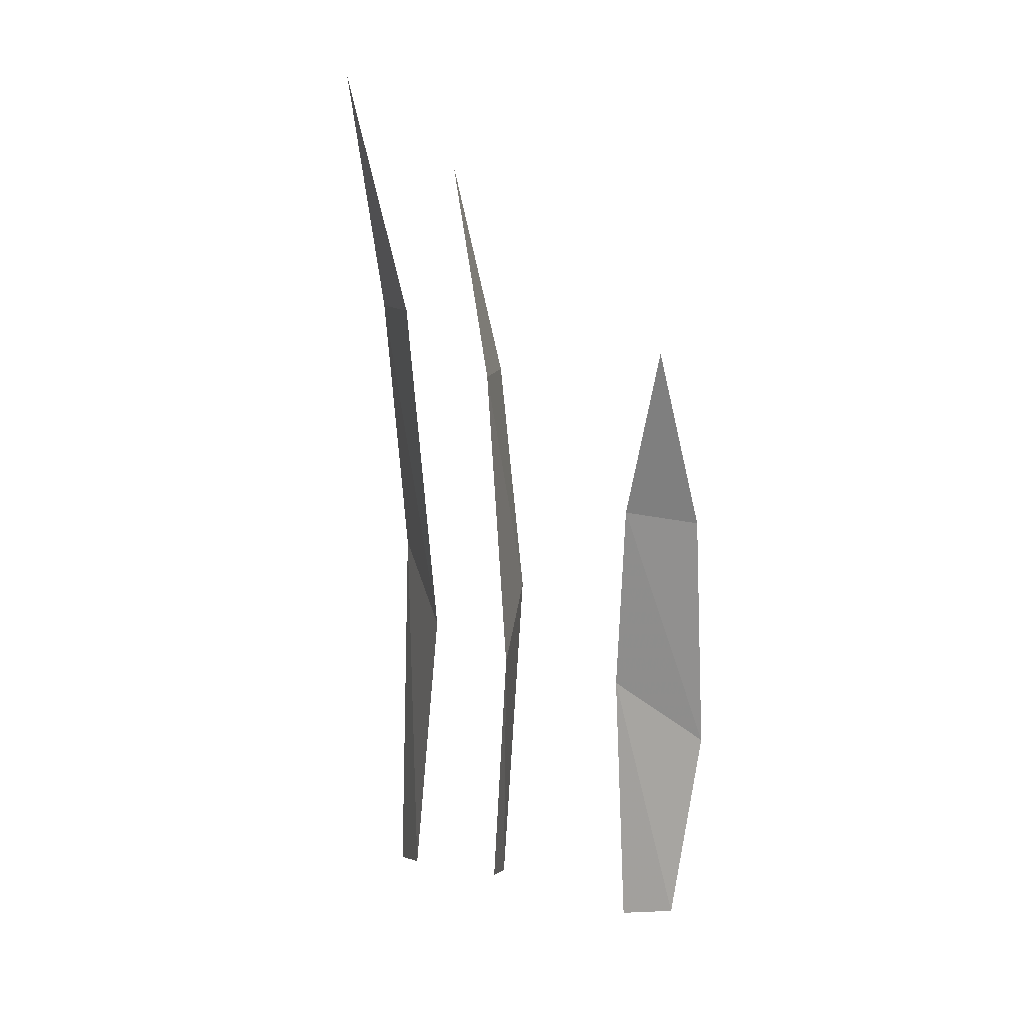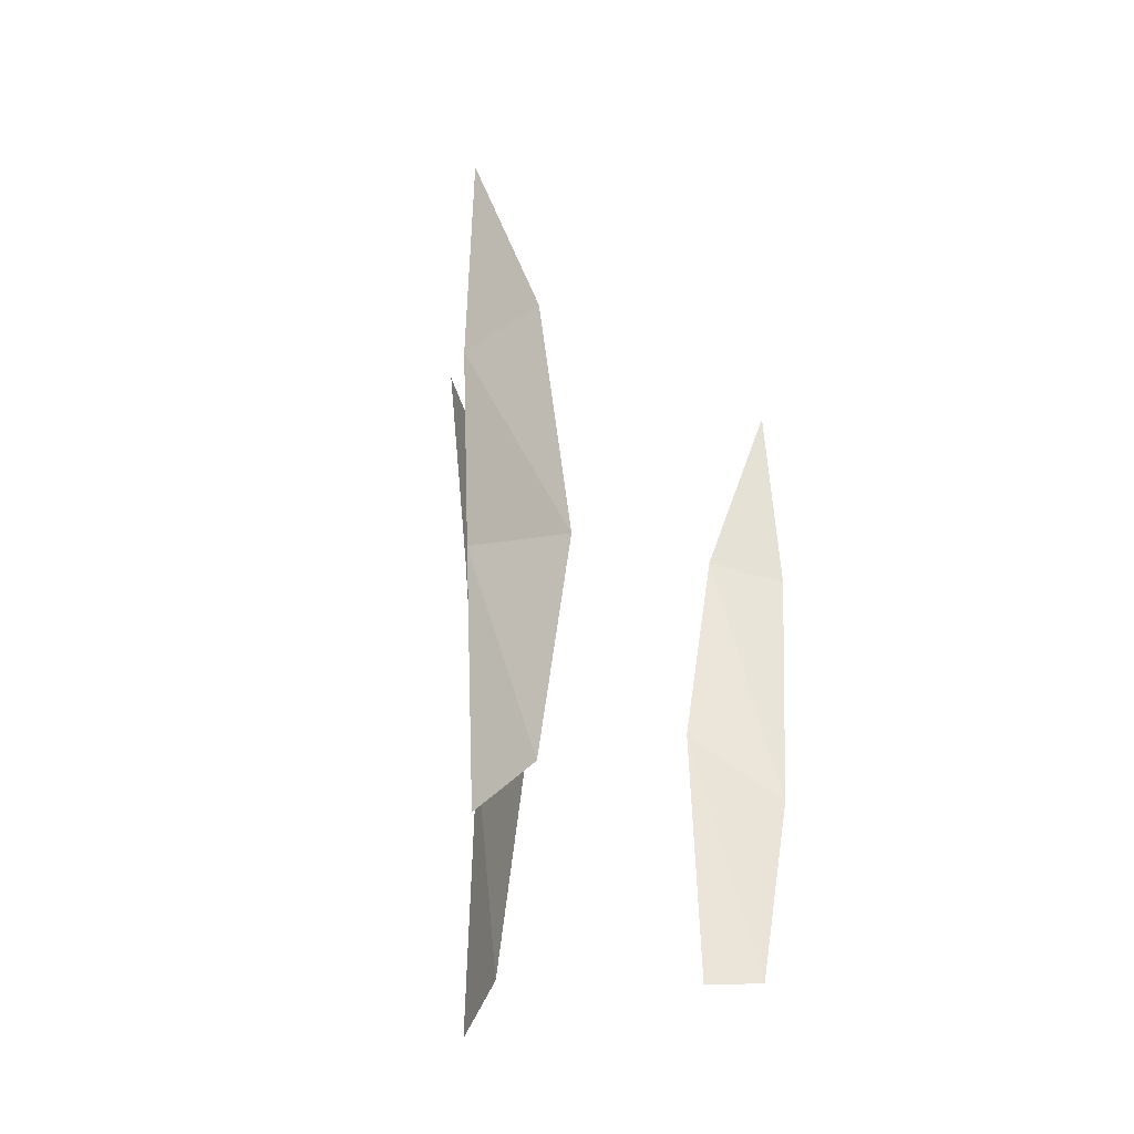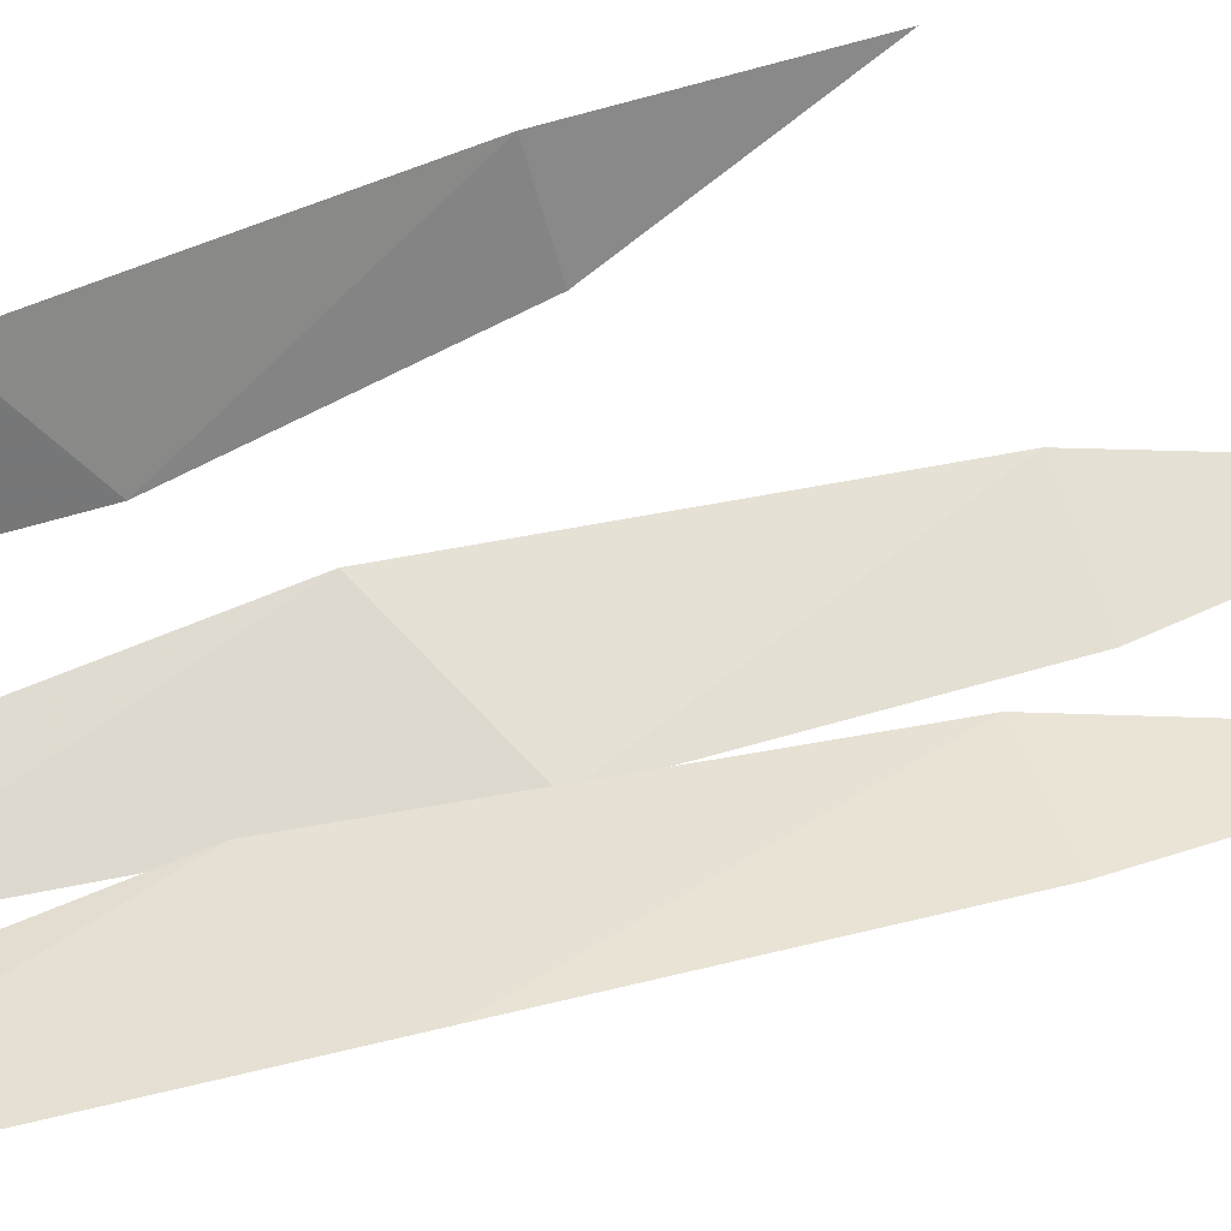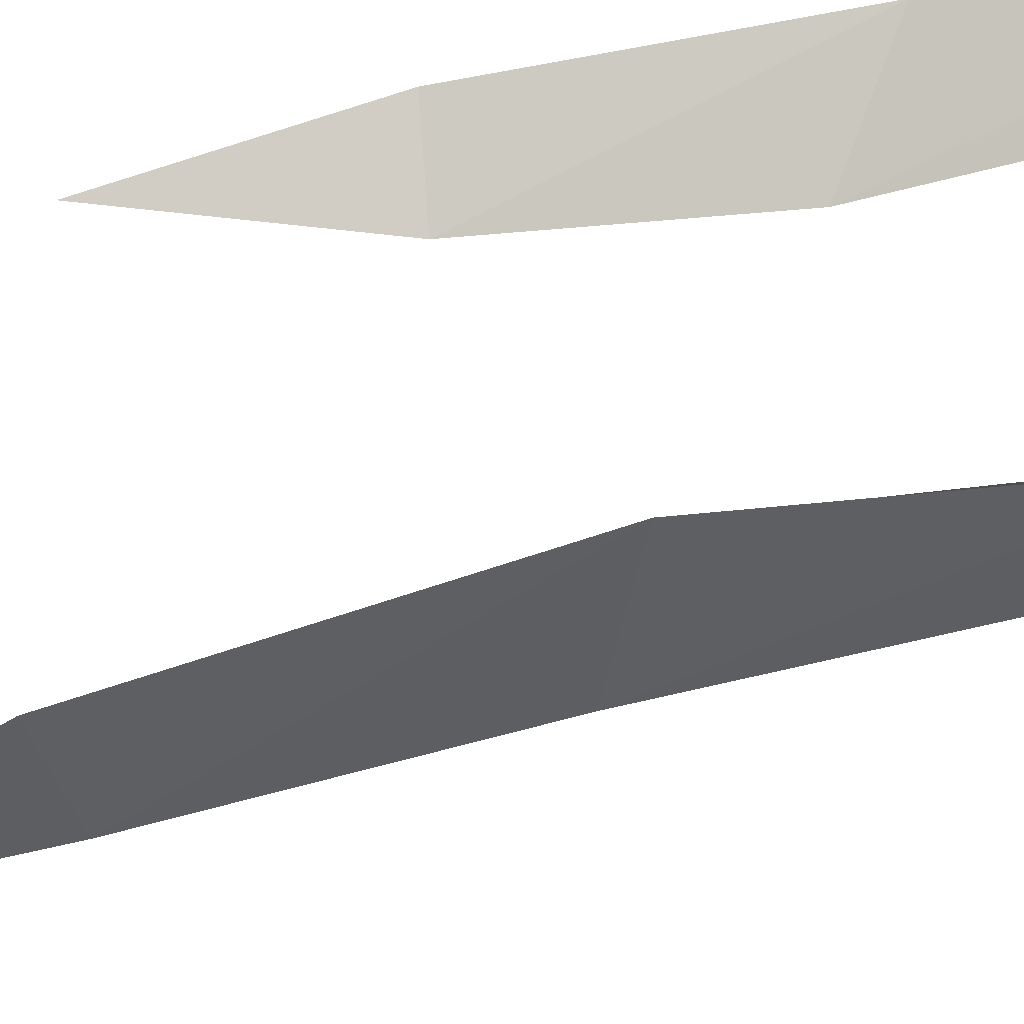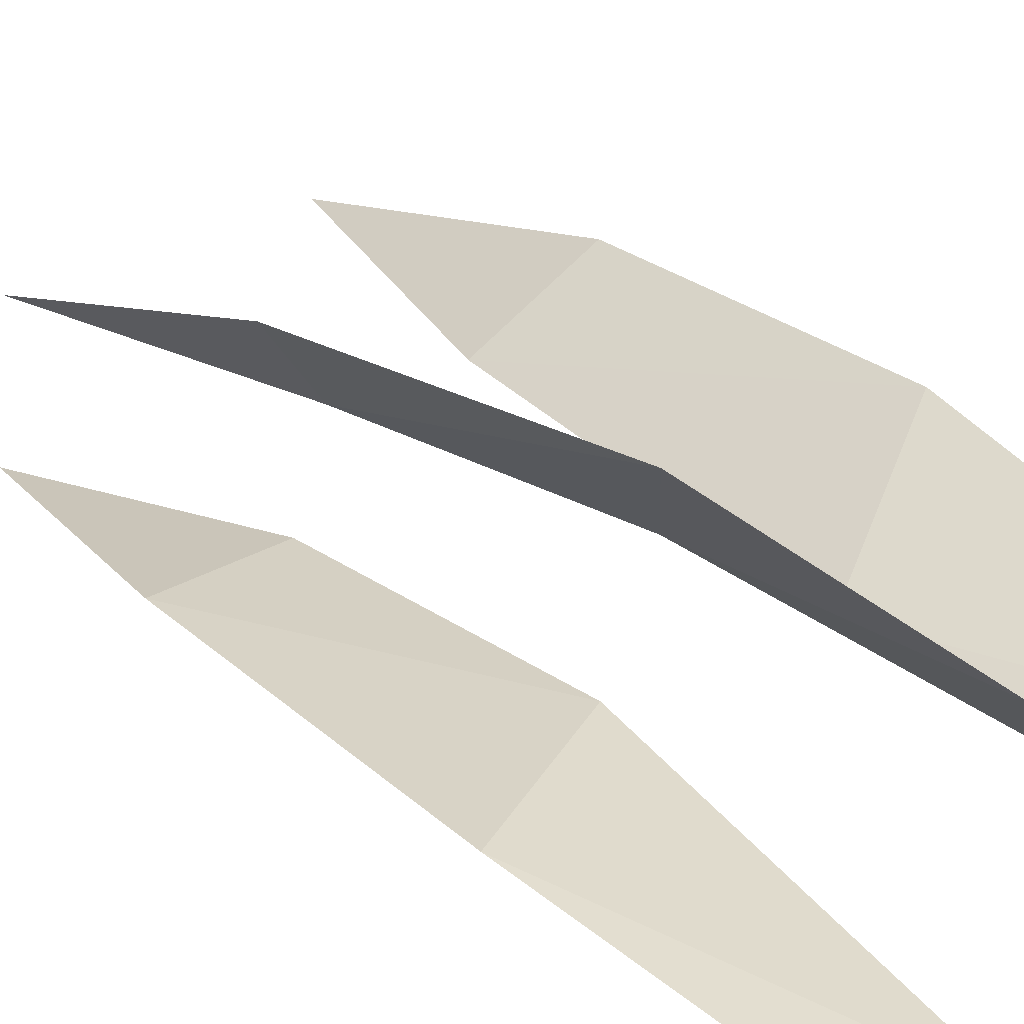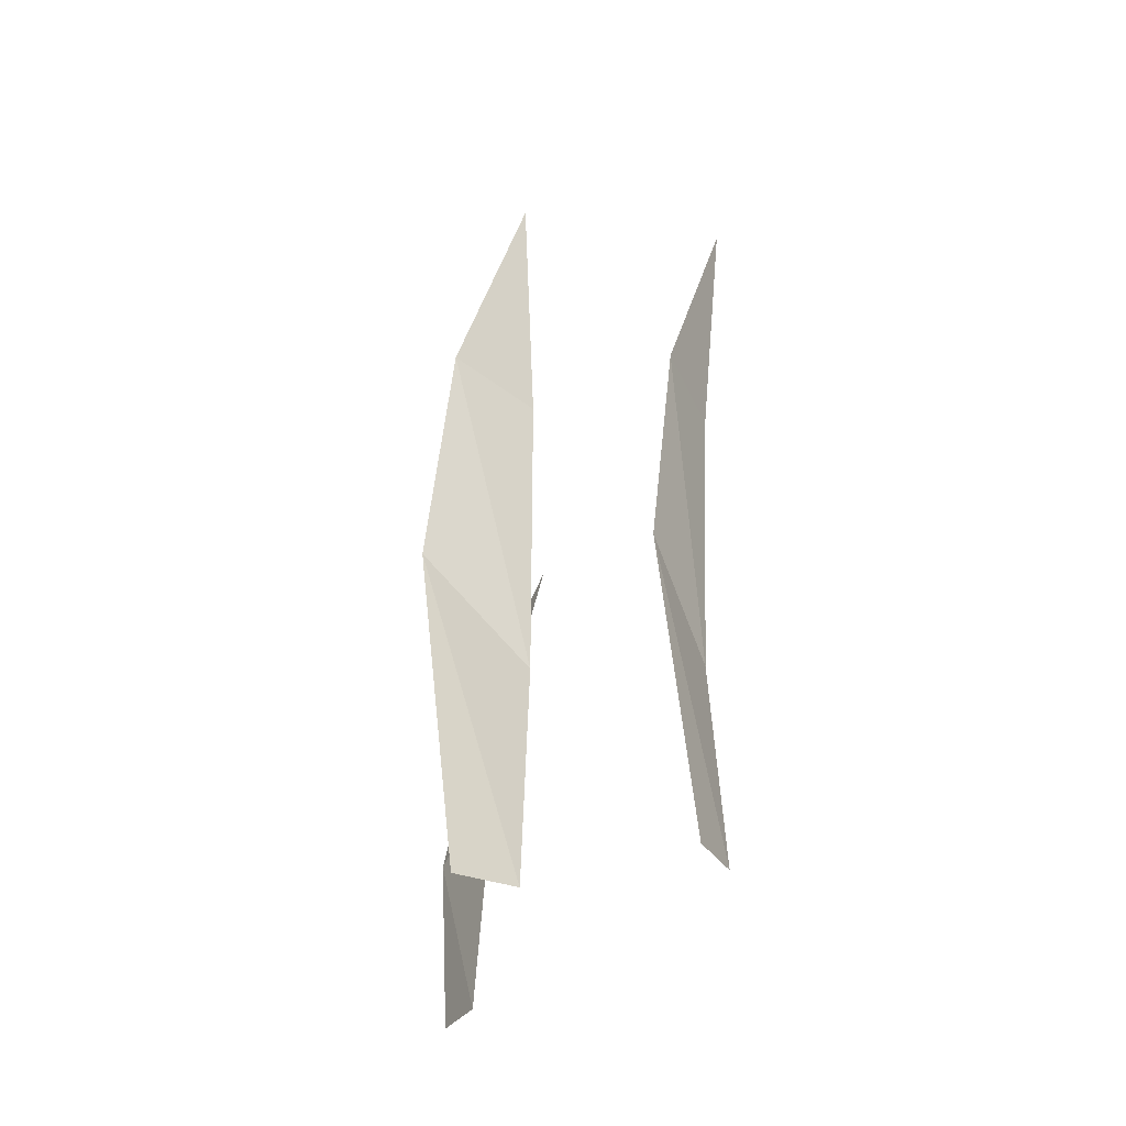
<metadata>
{"format":"obj","ext":"obj","renderer":"f3d","projection":"perspective","resolution":1024,"background":"white","views":[{"elev":8.2,"azim":-105.7,"up":"+Y"},{"elev":-44.1,"azim":-139.4,"up":"+Y"},{"elev":67.9,"azim":73.8,"up":"+Z"},{"elev":-40.4,"azim":-72.6,"up":"+Z"},{"elev":31.7,"azim":-38.6,"up":"+Z"},{"elev":-44.1,"azim":114.9,"up":"+Y"}]}
</metadata>
<code>
v -0.01687 0.3083 -0.05798
v -0.03733 0.2174 -0.03948
v 0.001539 0.2184 -0.04024
v -0.04552 0.09367 -0.02981
v 0.004266 0.1188 -0.03057
v -0.009794 -0.01408 -0.03703
v -0.03699 -0.00715 -0.0368
v 0.05079 0.2773 0.001652
v 0.0244 0.1864 0.009658
v 0.05988 0.1874 0.02555
v 0.01287 0.06264 0.01491
v 0.05822 0.08778 0.03546
v 0.04826 -0.04511 0.02363
v 0.02356 -0.03818 0.01223
v -0.07549 0.2013 0.0525
v -0.06474 0.1325 0.07289
v -0.04807 0.1355 0.04847
v -0.05093 0.03891 0.08152
v -0.03166 0.06087 0.05049
v -0.02954 -0.04118 0.05549
v -0.04209 -0.03752 0.07249
f 2 3 1
f 4 5 3 2
f 6 5 4 7
f 1 3 2
f 2 3 5 4
f 7 4 5 6
f 9 10 8
f 11 12 10 9
f 13 12 11 14
f 8 10 9
f 9 10 12 11
f 14 11 12 13
f 16 17 15
f 18 19 17 16
f 20 19 18 21
f 15 17 16
f 16 17 19 18
f 21 18 19 20

</code>
